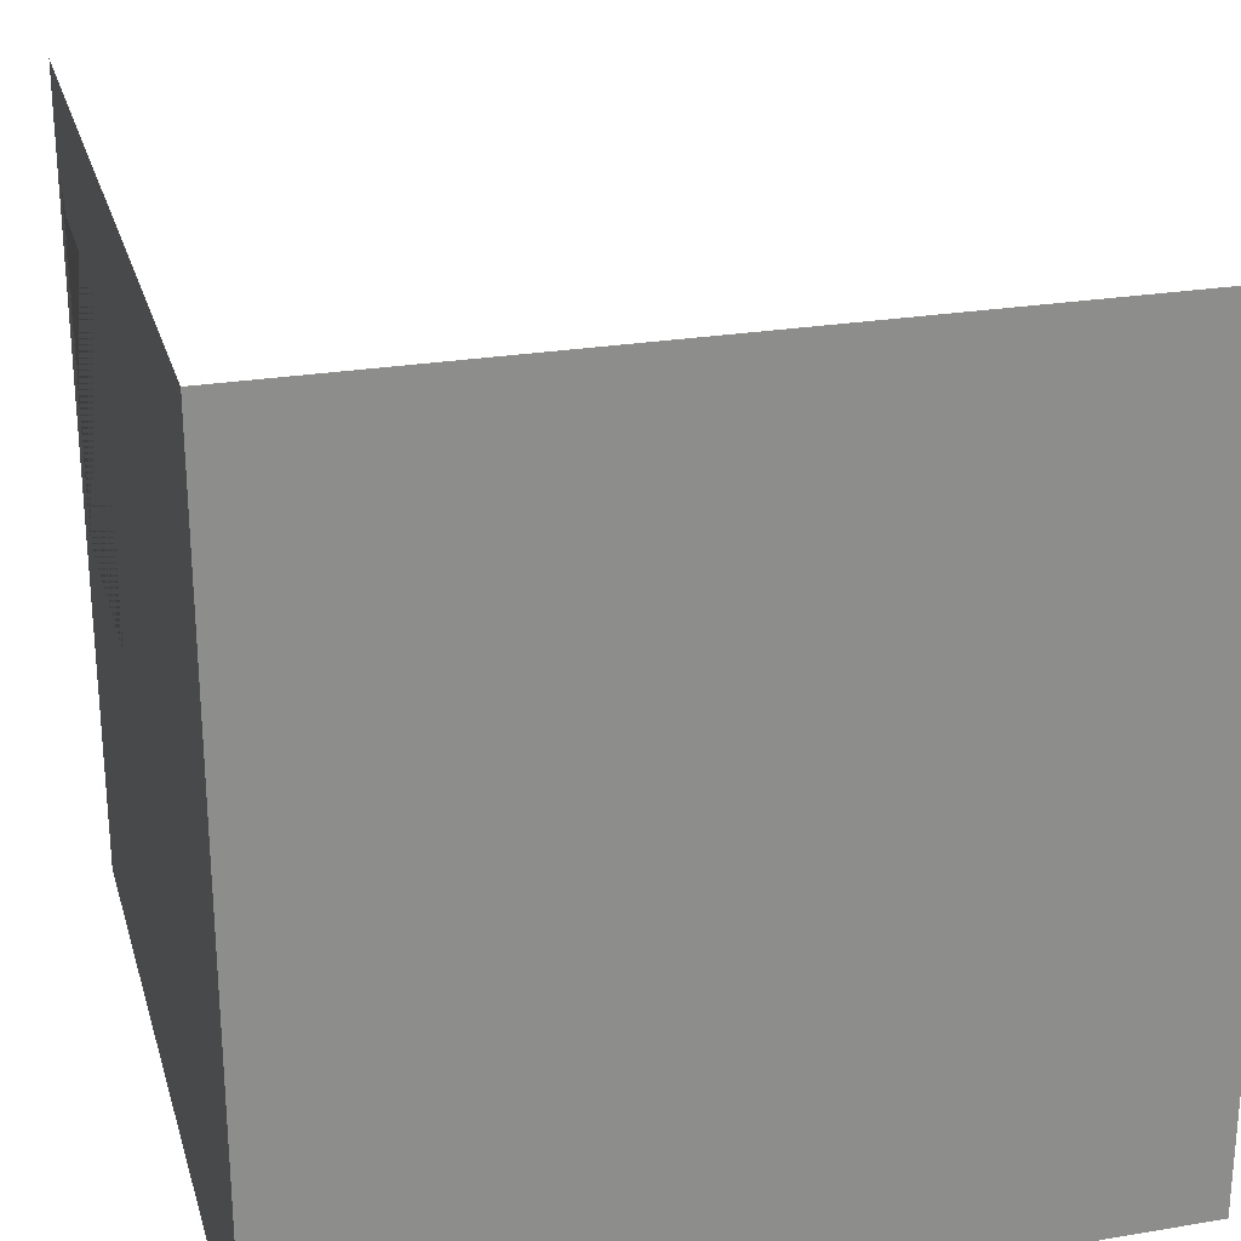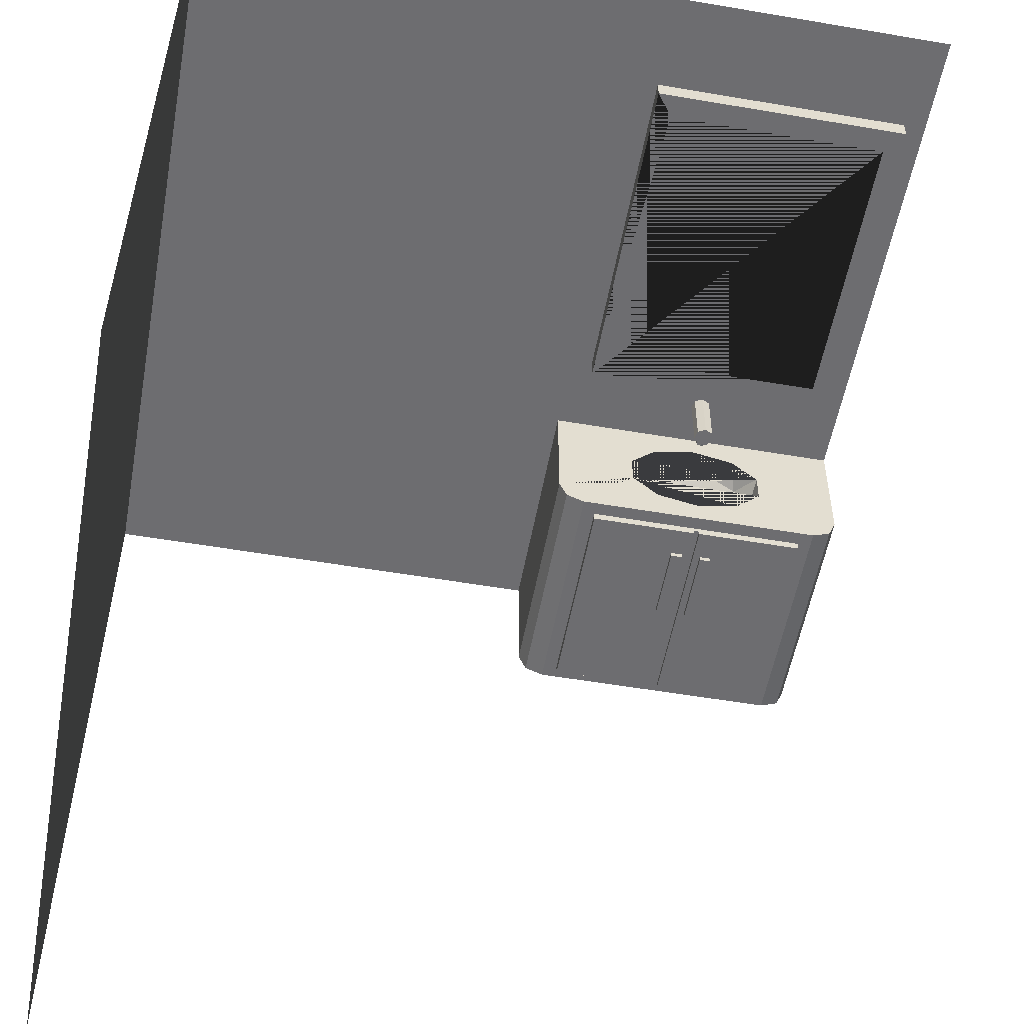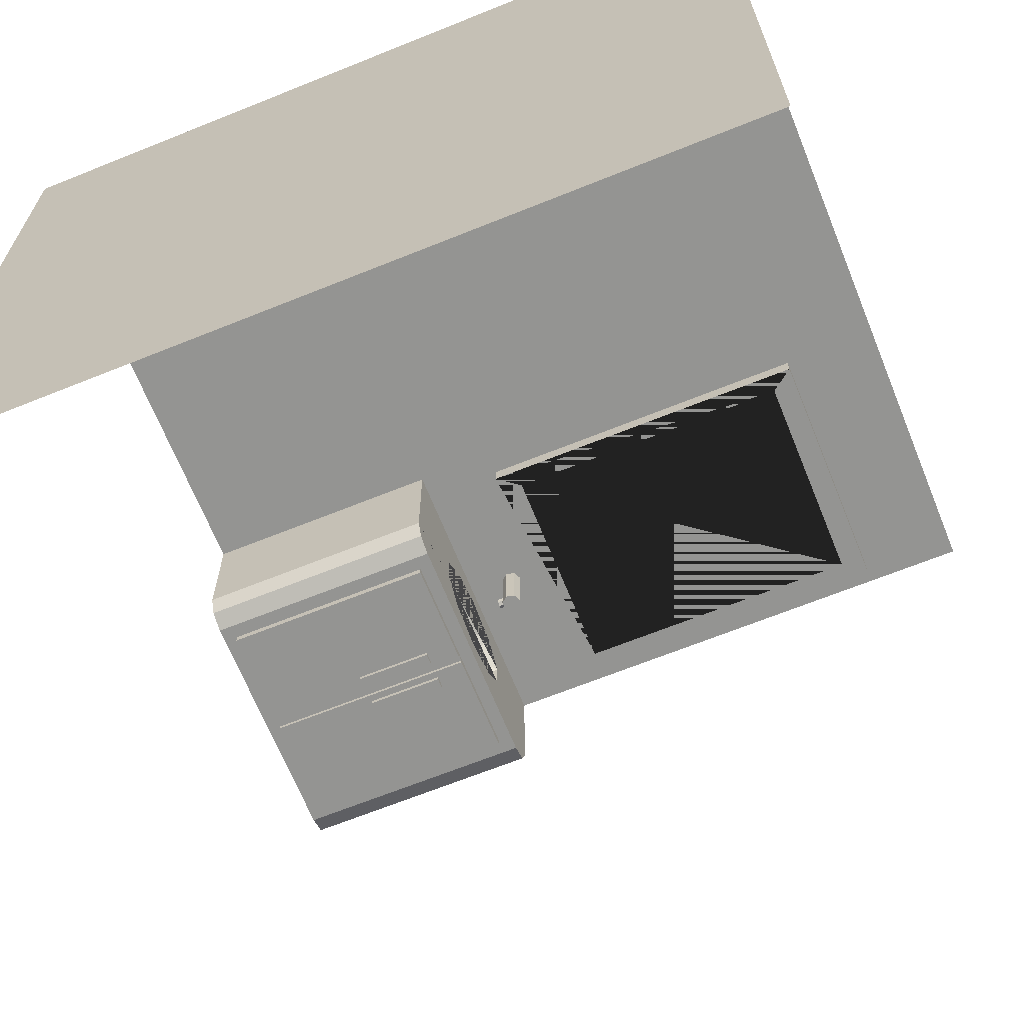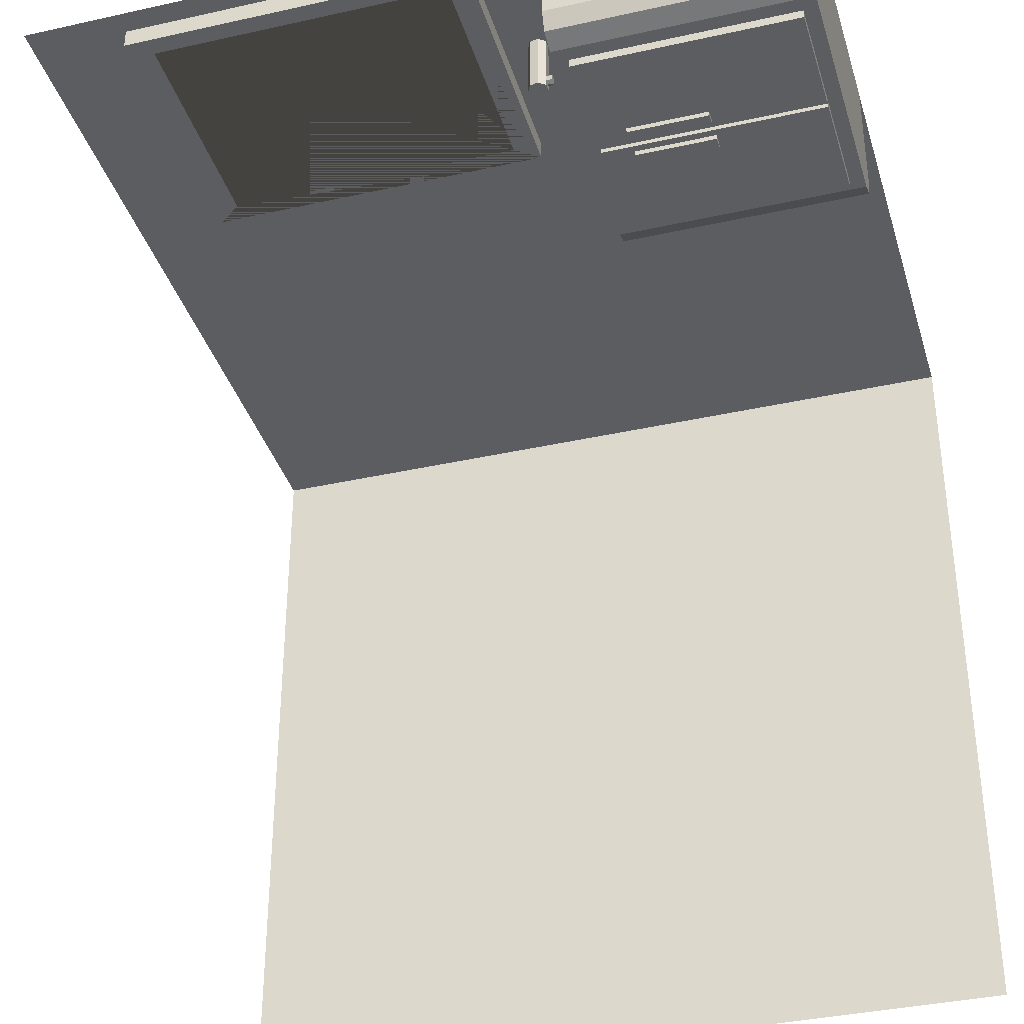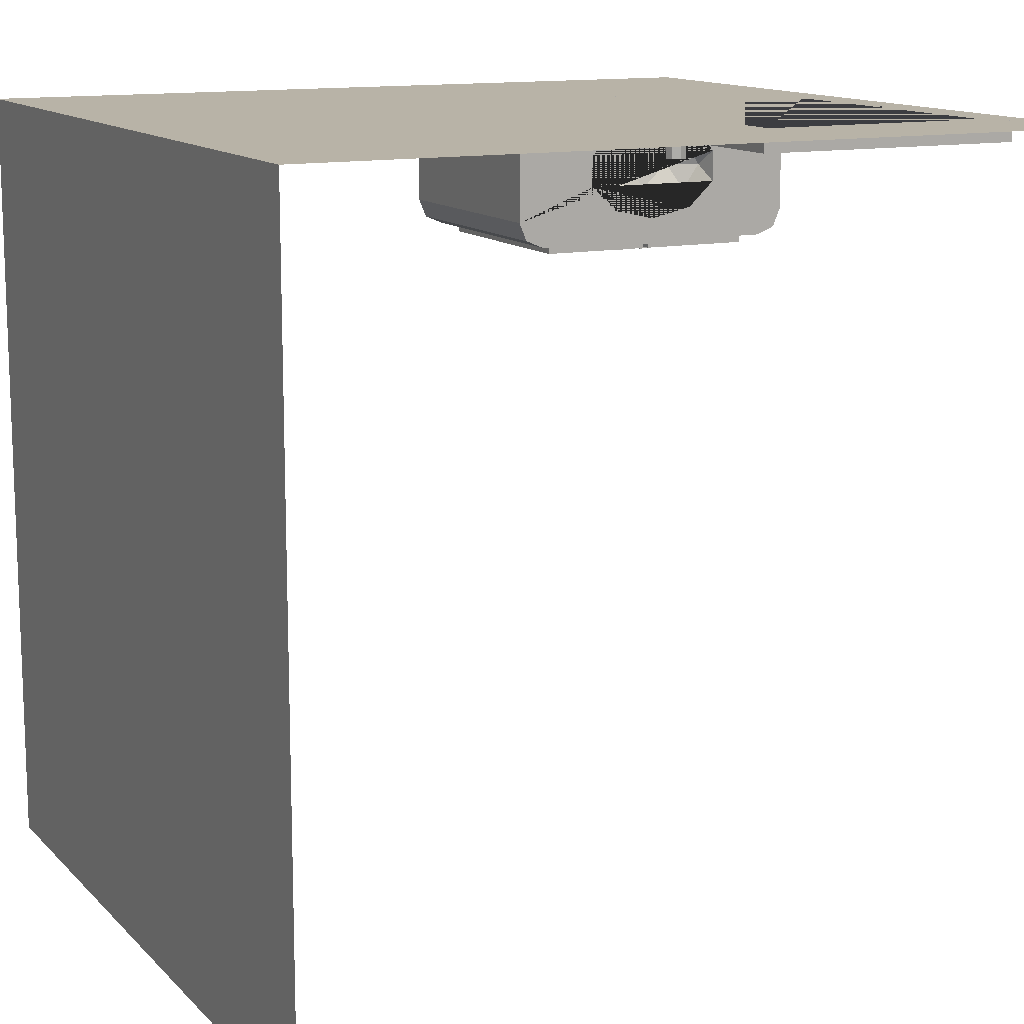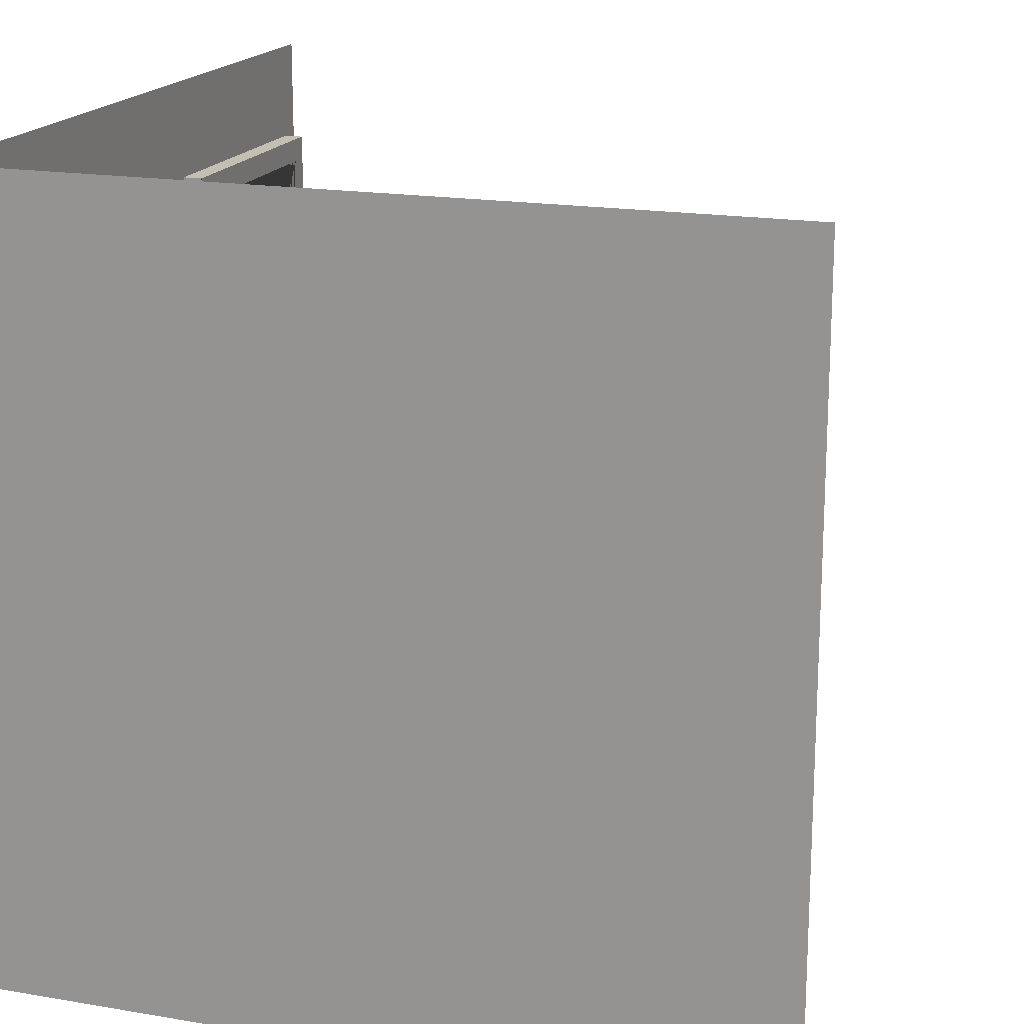
<metadata>
{"format":"obj","ext":"obj","renderer":"f3d","projection":"perspective","resolution":1024,"background":"white","views":[{"elev":25.5,"azim":74.9,"up":"+Y"},{"elev":-54.1,"azim":169.7,"up":"+Z"},{"elev":-66.9,"azim":112.0,"up":"+Z"},{"elev":-36.5,"azim":-73.8,"up":"+Z"},{"elev":12.9,"azim":153.7,"up":"+Z"},{"elev":17.8,"azim":108.5,"up":"+Y"}]}
</metadata>
<code>
o Plane.001
v 7.5 15 7.5
v 7.5 0 7.5
v 7.5 15 -7.5
v 7.5 0 -7.5
f 1 2 4 3
o Plane.004
v 7.5 15 7.5
v 7.5 0 7.5
v -7.5 15 7.5
v -7.5 0 7.5
f 5 6 8 7
o Cube
v -1.515 4.772 7.5
v -4.508 3.772 6.044
v -1.515 0 7.5
v -3.457 4.325 6.569
v -7.5 4.772 7.5
v -4.909 4.325 6.894
v -7.5 0 7.5
v -5.806 4.325 6.044
v -4.909 4.325 5.193
v -1.515 4.772 5.103
v -3.457 4.325 5.518
v -1.666 4.772 4.738
v -1.515 0 5.103
v -1.666 0 4.738
v -7.5 4.772 5.103
v -7.349 4.772 4.738
v -7.5 0 5.103
v -7.349 0 4.738
v -4.743 3.921 6.544
v -2.306 4.497 4.587
v -3.89 3.921 6.353
v -2.306 0.2751 4.587
v -6.71 0.2751 4.587
v -4.126 4.246 6.853
v -2.031 4.772 4.587
v -3.273 4.246 6.044
v -2.031 0 4.587
v -3.89 3.921 5.735
v -6.985 0 4.587
v -5.271 3.921 6.044
v -5.507 4.246 6.544
v -6.985 4.772 4.587
v -2.306 4.497 4.418
v -4.743 3.921 5.544
v -5.507 4.246 5.544
v -2.306 0.2751 4.418
v -6.71 0.2751 4.418
v -4.126 4.246 5.235
v -3.127 4.772 6.353
v -6.71 4.497 4.418
v -4.453 0.2751 4.587
v -3.127 4.772 5.735
v -4.508 4.772 7.044
v -4.453 0.2751 4.418
v -4.563 4.497 4.587
v -3.654 4.772 6.853
v -5.888 4.772 6.353
v -4.563 0.2751 4.587
v -5.361 4.772 6.853
v -4.563 4.497 4.418
v -4.453 0.2751 4.503
v -5.361 4.772 5.235
v -5.888 4.772 5.735
v -4.563 0.2751 4.503
v -4.453 4.497 4.418
v -3.654 4.772 5.235
v -4.453 4.497 4.503
v -4.508 4.772 5.044
v -6.71 4.497 4.587
v -4.453 4.497 4.587
v -4.563 4.497 4.503
v -4.563 0.2751 4.418
v -2.306 4.497 4.503
v -6.71 4.497 4.503
v -2.306 0.2751 4.503
v -6.71 0.2751 4.503
v -4.453 4.772 4.587
v -4.563 4.772 4.587
v -4.453 0 4.587
v -4.563 0 4.587
f 9 13 15 11
f 11 15 25 26 37 78 77 35 22 21
f 18 9 11 21
f 13 23 25 15
f 33 20 22 35
f 20 18 21 22
f 37 26 24 40
f 26 25 23 24
f 55 61 24 23 13 9 18 50 47 54 51 57
f 50 18 20 33 75 76 40 24 61 60 66 64
f 49 59 73 30
f 28 33 35 30
f 31 37 40 67
f 67 40 76 53
f 30 35 77 49
f 58 70 45 48
f 67 72 74 31
f 53 69 72 67
f 30 73 71 28
f 41 44 52 63
f 28 71 65 68
f 31 74 62 56
f 53 68 65 69
f 56 62 59 49
f 63 52 59 65
f 59 62 69 65
f 69 62 70 58
f 71 41 63 65
f 69 58 48 72
f 59 52 44 73
f 74 45 70 62
f 73 44 41 71
f 72 48 45 74
f 75 33 28 68
f 76 75 68 53
f 77 78 56 49
f 78 37 31 56
f 10 27 29
f 12 34 29
f 10 38 27
f 10 42 38
f 10 36 42
f 47 34 12
f 51 32 14
f 55 39 16
f 60 43 17
f 64 46 19
f 54 47 12
f 57 51 14
f 55 16 61
f 60 17 66
f 64 19 50
f 66 46 64
f 66 17 46
f 61 43 60
f 61 16 43
f 39 55 57
f 57 14 39
f 51 54 32
f 54 12 32
f 50 34 47
f 50 19 34
f 36 19 46
f 36 46 42
f 42 46 17
f 42 17 43
f 42 43 38
f 38 43 16
f 38 16 39
f 38 39 27
f 27 39 14
f 34 19 36
f 34 36 29
f 29 36 10
f 27 14 32
f 27 32 29
f 29 32 12
o Cube.001
v -7.058 6.324 7.5
v -6.704 6.794 7.5
v -7.058 13.1 7.5
v -6.704 12.63 7.5
v -7.058 6.324 7.122
v -6.704 6.794 7.122
v -7.058 13.1 7.122
v -6.704 12.63 7.122
v -1.958 6.324 7.5
v -2.311 6.794 7.5
v -1.958 13.1 7.5
v -2.311 12.63 7.5
v -1.958 6.324 7.122
v -2.311 6.794 7.122
v -2.311 12.63 7.122
v -1.958 13.1 7.122
f 79 81 85 83
f 93 94 91 92
f 91 83 85 94 93 86 84 92
f 91 94 89 87
f 80 82 81 79
f 80 79 87 89 81 82 90 88
f 83 91 87 79
f 94 85 81 89
f 82 80 84 86
f 90 93 92 88
f 84 80 88 92
f 82 86 93 90
o Plane.005
v -6.704 6.794 7.311
v -2.311 6.794 7.311
v -6.704 12.63 7.311
v -2.311 12.63 7.311
f 95 96 98 97
o Cylinder
v -4.508 5.87 6.32
v -4.508 5.87 7.5
v -4.351 5.795 6.32
v -4.351 5.795 7.5
v -4.313 5.626 6.32
v -4.313 5.626 7.5
v -4.421 5.49 6.32
v -4.421 5.49 7.5
v -4.594 5.49 6.32
v -4.594 5.49 7.5
v -4.703 5.626 6.32
v -4.703 5.626 7.5
v -4.664 5.795 6.32
v -4.664 5.795 7.5
v -4.508 5.87 6.517
v -4.508 5.87 6.714
v -4.508 5.87 6.91
v -4.508 5.87 7.107
v -4.508 5.87 7.303
v -4.351 5.795 7.303
v -4.351 5.795 7.107
v -4.351 5.795 6.91
v -4.351 5.795 6.714
v -4.351 5.795 6.517
v -4.313 5.626 7.303
v -4.313 5.626 7.107
v -4.313 5.626 6.91
v -4.313 5.626 6.714
v -4.313 5.626 6.517
v -4.421 5.49 7.303
v -4.421 5.49 7.107
v -4.421 5.49 6.91
v -4.421 5.49 6.714
v -4.421 5.49 6.517
v -4.594 5.49 7.303
v -4.594 5.49 7.107
v -4.594 5.49 6.91
v -4.594 5.49 6.714
v -4.594 5.49 6.517
v -4.703 5.626 7.303
v -4.703 5.626 7.107
v -4.703 5.626 6.91
v -4.703 5.626 6.714
v -4.703 5.626 6.517
v -4.664 5.795 7.303
v -4.664 5.795 7.107
v -4.664 5.795 6.91
v -4.664 5.795 6.714
v -4.664 5.795 6.517
f 117 100 102 118
f 118 102 104 123
f 123 104 106 128
f 128 106 108 133
f 133 108 110 138
f 102 100 112 110 108 106 104
f 138 110 112 143
f 143 112 100 117
f 99 101 103 105 107 109 111
f 111 147 113 99
f 147 146 114 113
f 146 145 115 114
f 145 144 116 115
f 144 143 117 116
f 109 142 147 111
f 142 141 146 147
f 141 140 145 146
f 140 139 144 145
f 139 138 143 144
f 107 137 142 109
f 137 136 141 142
f 136 135 140 141
f 135 134 139 140
f 134 133 138 139
f 105 132 137 107
f 132 131 136 137
f 131 130 135 136
f 130 129 134 135
f 129 128 133 134
f 103 127 132 105
f 127 126 131 132
f 126 125 130 131
f 125 124 129 130
f 124 123 128 129
f 101 122 127 103
f 122 121 126 127
f 121 120 125 126
f 120 119 124 125
f 119 118 123 124
f 99 113 122 101
f 113 114 121 122
f 114 115 120 121
f 115 116 119 120
f 116 117 118 119
o Cylinder.001
v -4.508 5.382 6.417
v -4.508 5.517 6.417
v -4.429 5.382 6.455
v -4.429 5.517 6.455
v -4.41 5.382 6.539
v -4.41 5.517 6.539
v -4.464 5.382 6.607
v -4.464 5.517 6.607
v -4.551 5.382 6.607
v -4.551 5.517 6.607
v -4.605 5.382 6.539
v -4.605 5.517 6.539
v -4.586 5.382 6.455
v -4.586 5.517 6.455
f 148 149 151 150
f 150 151 153 152
f 152 153 155 154
f 154 155 157 156
f 156 157 159 158
f 151 149 161 159 157 155 153
f 158 159 161 160
f 160 161 149 148
f 148 150 152 154 156 158 160
o Cube.002
v -4.313 3.902 4.418
v -4.313 2.366 4.418
v -4.313 3.902 4.323
v -4.313 2.366 4.323
v -4.08 3.902 4.418
v -4.08 2.366 4.418
v -4.08 3.902 4.323
v -4.08 2.366 4.323
v -4.702 3.902 4.418
v -4.702 2.366 4.418
v -4.702 3.902 4.323
v -4.702 2.366 4.323
v -4.935 3.902 4.418
v -4.935 2.366 4.418
v -4.935 3.902 4.323
v -4.935 2.366 4.323
f 162 164 165 163
f 164 168 169 165
f 168 166 167 169
f 166 162 163 167
f 164 162 166 168
f 169 167 163 165
f 170 171 173 172
f 172 173 177 176
f 176 177 175 174
f 174 175 171 170
f 172 176 174 170
f 177 173 171 175

</code>
